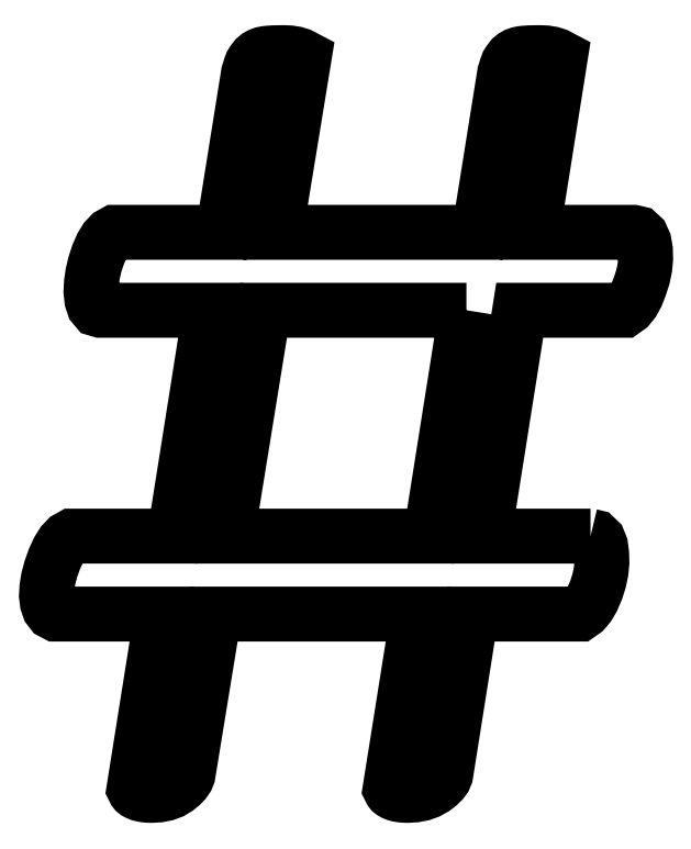
<metadata>
{"format":"dxf","ext":"dxf","renderer":"ezdxf+matplotlib","layout":"modelspace","background":"white","min_lineweight":24,"dpi":150}
</metadata>
<code>
0
SECTION
2
ENTITIES
0
LWPOLYLINE
8
0
90
  202
70
    1
43
0
10
51.58
20
24.24
10
51.58
20
24.24
10
51.58
20
24.24
10
52.02
20
24.13
10
52.34
20
23.82
10
52.55
20
23.31
10
52.64
20
22.58
10
52.64
20
22.58
10
52.64
20
22.58
10
52.66
20
21.74
10
52.58
20
20.88
10
52.4
20
20.01
10
52.11
20
19.11
10
52.11
20
19.11
10
52.11
20
19.11
10
51.76
20
18.29
10
51.38
20
17.64
10
50.97
20
17.16
10
50.53
20
16.85
10
40.27
20
16.85
10
37.86
20
1.614
10
37.86
20
1.614
10
37.86
20
1.614
10
37.73
20
1.308
10
37.5
20
0.9917
10
37.17
20
0.6665
10
36.73
20
0.3318
10
36.73
20
0.3318
10
36.73
20
0.3318
10
36.2
20
0.03488
10
35.61
20
-0.1772
10
34.96
20
-0.3045
10
34.24
20
-0.3469
10
34.24
20
-0.3469
10
34.24
20
-0.3469
10
33.91
20
-0.3375
10
33.62
20
-0.3092
10
33.35
20
-0.2621
10
33.11
20
-0.1961
10
33.11
20
-0.1961
10
33.11
20
-0.1961
10
32.94
20
-0.1207
10
32.81
20
-0.04524
10
32.71
20
0.03017
10
32.65
20
0.1056
10
32.58
20
0.2564
10
35.22
20
16.85
10
15.91
20
16.85
10
13.42
20
1.614
10
13.42
20
1.614
10
13.42
20
1.614
10
13.3
20
1.308
10
13.08
20
0.9917
10
12.77
20
0.6665
10
12.37
20
0.3318
10
12.37
20
0.3318
10
12.37
20
0.3318
10
11.88
20
0.03488
10
11.31
20
-0.1772
10
10.67
20
-0.3045
10
9.955
20
-0.3469
10
9.955
20
-0.3469
10
9.955
20
-0.3469
10
9.63
20
-0.3375
10
9.333
20
-0.3092
10
9.064
20
-0.2621
10
8.824
20
-0.1961
10
8.824
20
-0.1961
10
8.824
20
-0.1961
10
8.654
20
-0.1207
10
8.522
20
-0.04524
10
8.428
20
0.03017
10
8.371
20
0.1056
10
8.296
20
0.2564
10
10.94
20
16.85
10
0.905
20
16.85
10
0.905
20
16.85
10
0.905
20
16.85
10
0.5373
20
17.04
10
0.264
20
17.39
10
0.08484
20
17.91
10
0
20
18.58
10
0
20
18.58
10
0
20
18.58
10
0.04713
20
19.39
10
0.1885
20
20.24
10
0.4242
20
21.13
10
0.7541
20
22.05
10
0.7541
20
22.05
10
0.7541
20
22.05
10
1.141
20
22.89
10
1.546
20
23.54
10
1.97
20
23.99
10
2.413
20
24.24
10
12.14
20
24.24
10
15.54
20
45.66
10
5.128
20
45.66
10
5.128
20
45.66
10
5.128
20
45.66
10
4.761
20
45.76
10
4.487
20
46.09
10
4.308
20
46.63
10
4.223
20
47.39
10
4.223
20
47.39
10
4.223
20
47.39
10
4.266
20
48.26
10
4.393
20
49.14
10
4.605
20
50.03
10
4.902
20
50.94
10
4.902
20
50.94
10
4.902
20
50.94
10
5.255
20
51.75
10
5.637
20
52.37
10
6.047
20
52.8
10
6.486
20
53.05
10
16.74
20
53.05
10
19.16
20
68.13
10
19.16
20
68.13
10
19.16
20
68.13
10
19.26
20
68.47
10
19.34
20
68.73
10
19.41
20
68.92
10
19.46
20
69.03
10
19.46
20
69.03
10
19.46
20
69.03
10
19.51
20
69.12
10
19.59
20
69.24
10
19.7
20
69.39
10
19.83
20
69.56
10
19.83
20
69.56
10
19.83
20
69.56
10
20.04
20
69.73
10
20.27
20
69.86
10
20.53
20
69.96
10
20.81
20
70.02
10
20.81
20
70.02
10
20.81
20
70.02
10
21.14
20
70.05
10
21.53
20
70.07
10
21.97
20
70.09
10
22.47
20
70.09
10
22.47
20
70.09
10
22.47
20
70.09
10
23.08
20
70.06
10
23.6
20
69.98
10
24.06
20
69.84
10
24.43
20
69.64
10
21.72
20
53.05
10
41.03
20
53.05
10
43.44
20
68.13
10
43.44
20
68.13
10
43.44
20
68.13
10
43.54
20
68.47
10
43.63
20
68.73
10
43.69
20
68.92
10
43.74
20
69.03
10
43.74
20
69.03
10
43.74
20
69.03
10
43.79
20
69.12
10
43.87
20
69.24
10
43.98
20
69.39
10
44.12
20
69.56
10
44.12
20
69.56
10
44.12
20
69.56
10
44.32
20
69.73
10
44.55
20
69.86
10
44.81
20
69.96
10
45.1
20
70.02
10
45.1
20
70.02
10
45.1
20
70.02
10
45.43
20
70.05
10
45.81
20
70.07
10
46.26
20
70.09
10
46.76
20
70.09
10
46.76
20
70.09
10
46.76
20
70.09
10
47.36
20
70.06
10
47.89
20
69.98
10
48.34
20
69.84
10
48.72
20
69.64
10
46.08
20
53.05
10
55.66
20
53.05
10
55.66
20
53.05
10
55.66
20
53.05
10
56.09
20
52.94
10
56.43
20
52.63
10
56.66
20
52.11
10
56.79
20
51.39
10
56.79
20
51.39
10
56.79
20
51.39
10
56.81
20
50.55
10
56.73
20
49.69
10
56.55
20
48.81
10
56.26
20
47.92
10
56.26
20
47.92
10
56.26
20
47.92
10
55.94
20
47.1
10
55.58
20
46.45
10
55.18
20
45.97
10
54.75
20
45.66
10
44.87
20
45.66
10
41.48
20
24.24
0
LWPOLYLINE
8
0
90
    4
70
    1
43
0
10
39.82
20
45.66
10
20.59
20
45.66
10
17.12
20
24.24
10
36.43
20
24.24
0
ENDSEC
0
EOF

</code>
